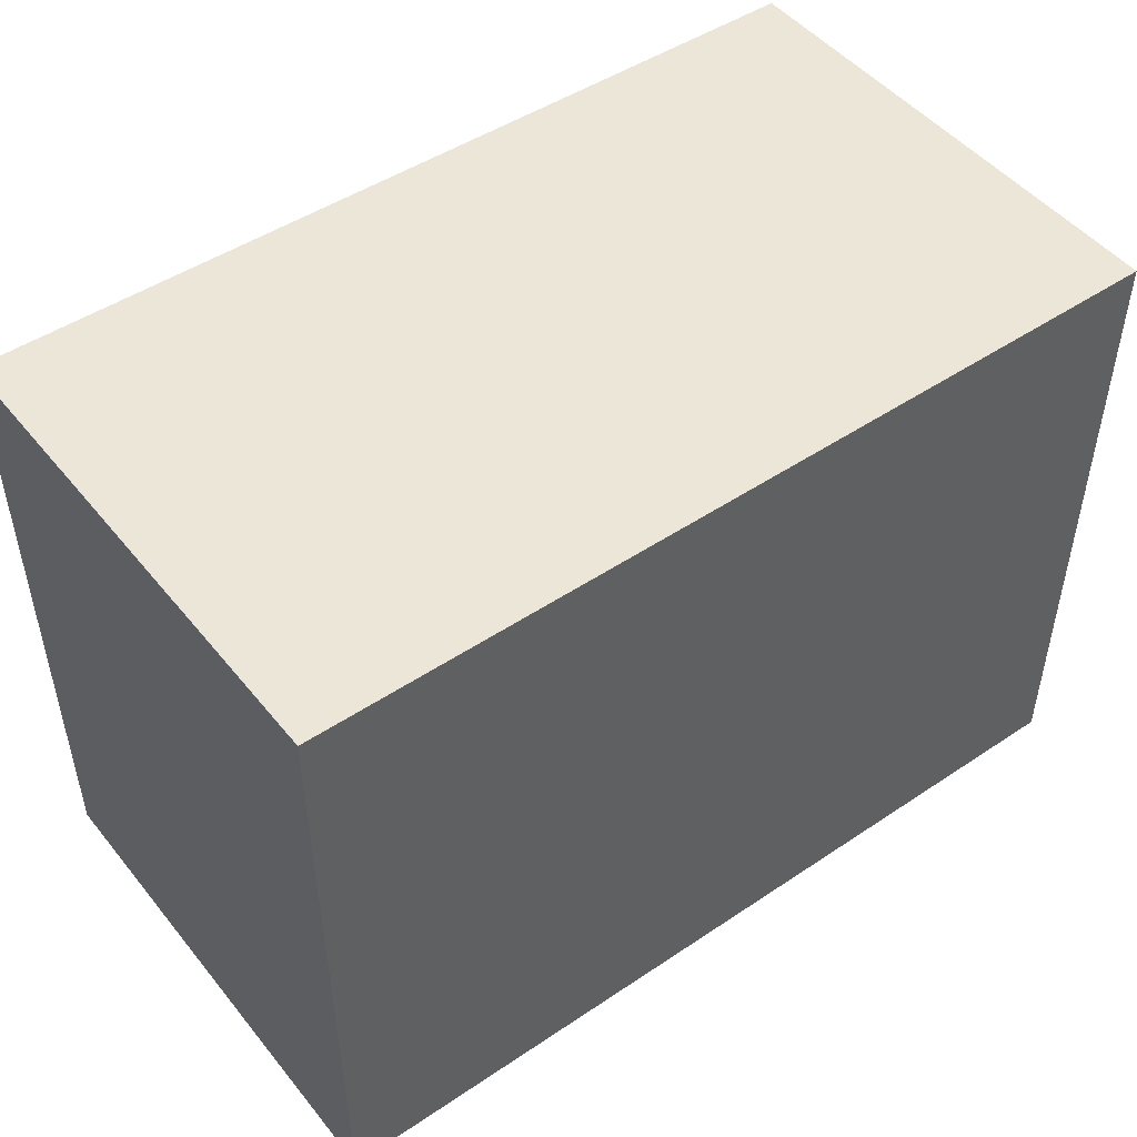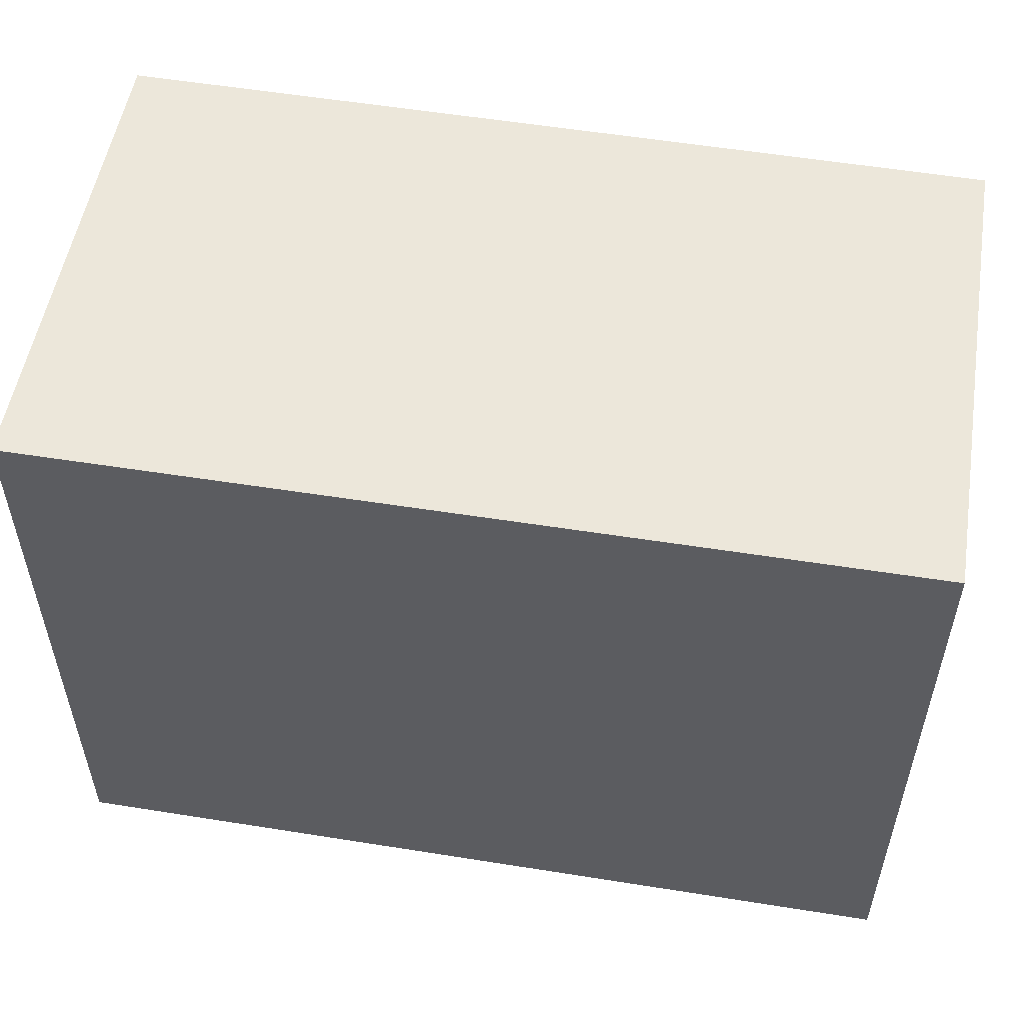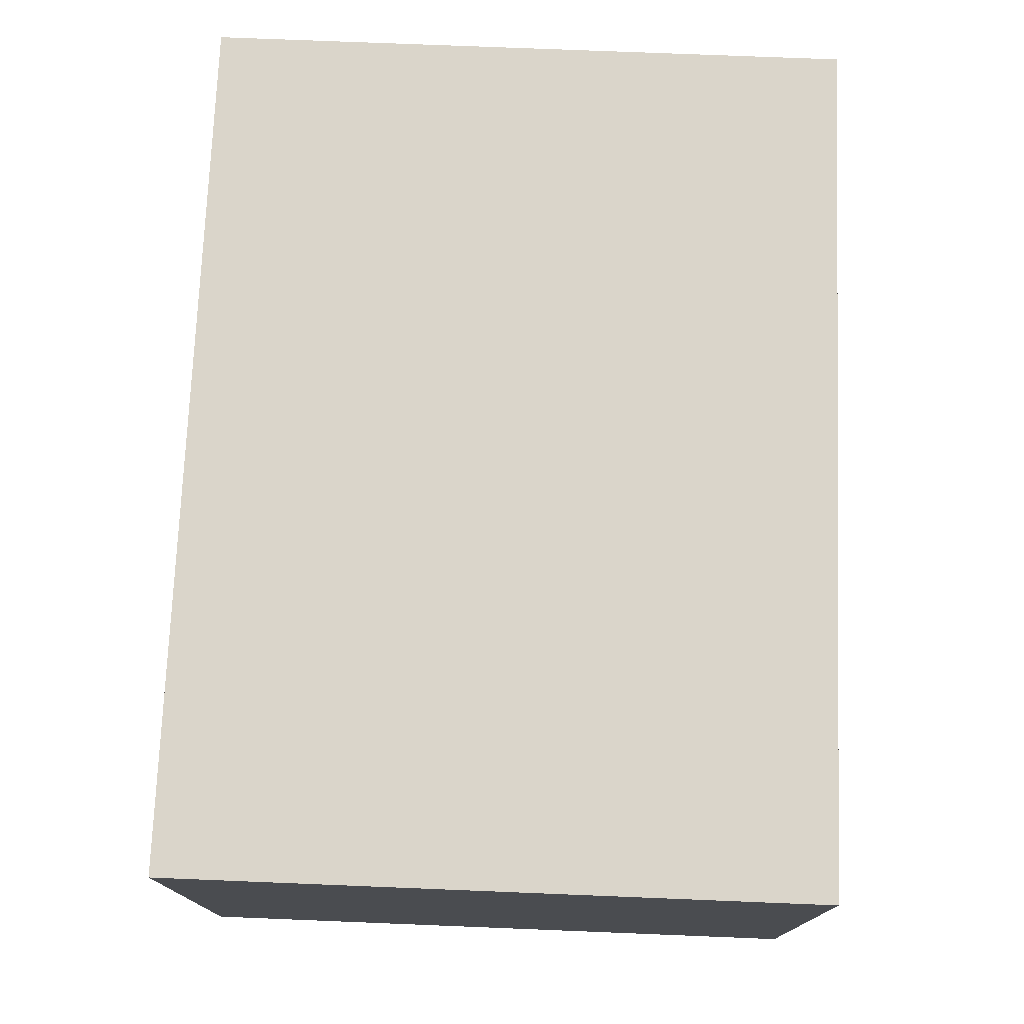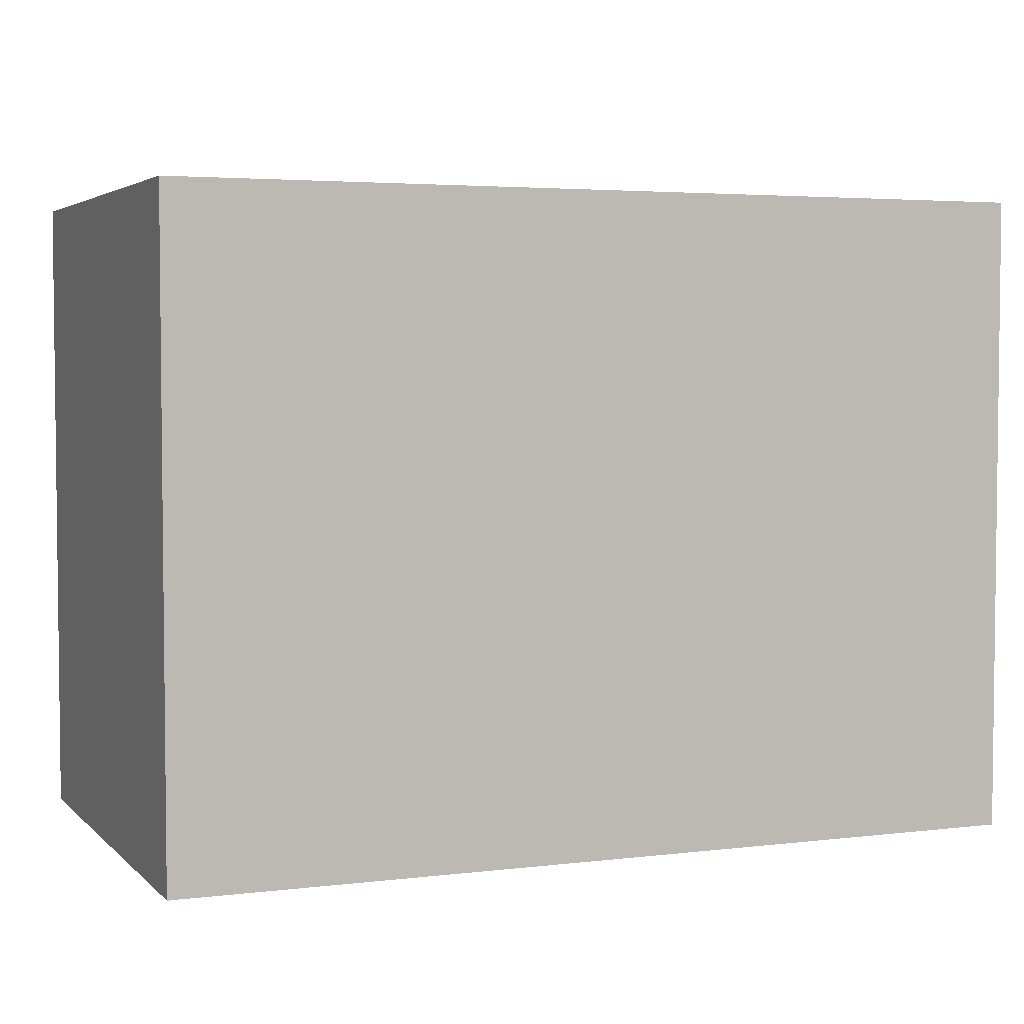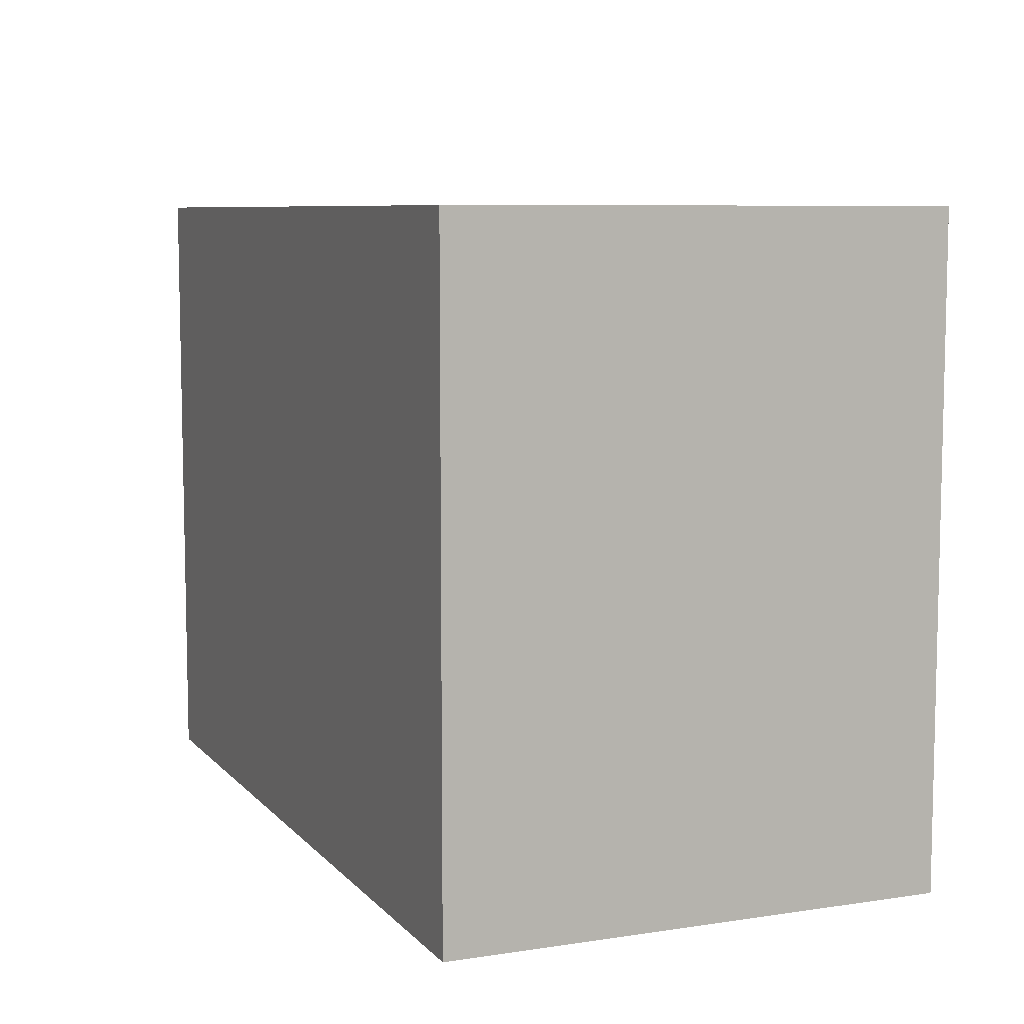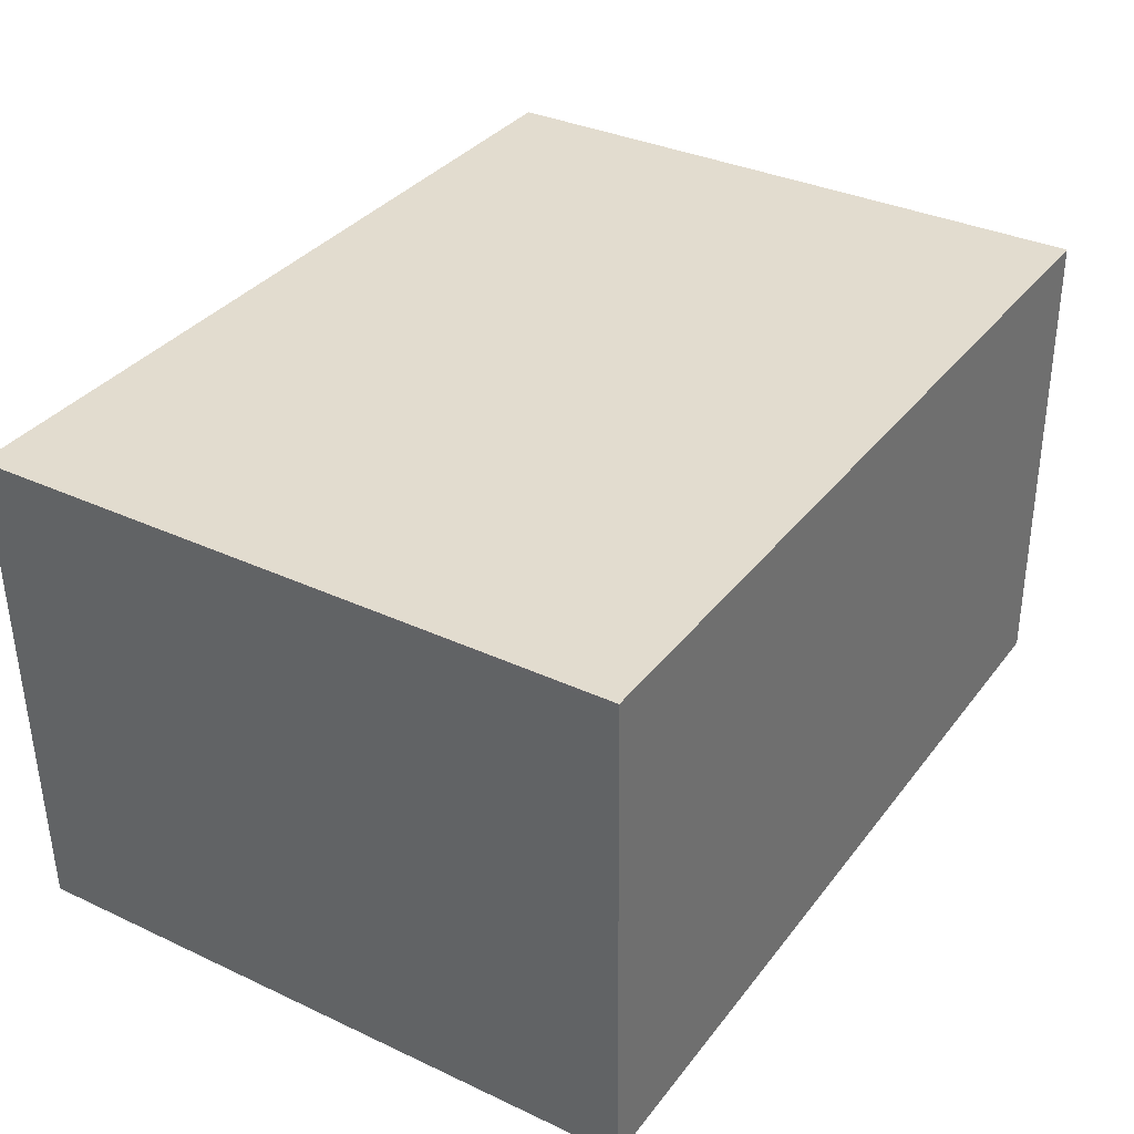
<metadata>
{"format":"obj","ext":"obj","renderer":"f3d","projection":"perspective","resolution":1024,"background":"white","views":[{"elev":48.6,"azim":143.9,"up":"+Y"},{"elev":53.2,"azim":-169.6,"up":"+Y"},{"elev":73.9,"azim":92.3,"up":"+Z"},{"elev":3.9,"azim":-21.5,"up":"+Y"},{"elev":7.8,"azim":-112.0,"up":"+Y"},{"elev":34.4,"azim":122.1,"up":"+Z"}]}
</metadata>
<code>
v  12.48 9.126 6.884
v  0.121 9.126 7.012
v  12.48 9.126 6.956
v  12.34 9.126 -0.153
v  0 9.126 5.588e-16
v  12.48 -4.259e-16 6.956
v  12.34 9.369e-18 -0.153
v  12.48 -4.215e-16 6.884
v  0 0 0
v  0.121 -4.294e-16 7.012
g defaultobject
f 1 2 3
f 2 1 4
f 2 4 5
f 6 1 3
f 1 6 4
f 4 6 7
f 7 6 8
f 7 5 4
f 5 7 9
f 9 2 5
f 2 9 10
f 10 3 2
f 3 10 6
f 10 8 6
f 8 10 7
f 7 10 9

</code>
